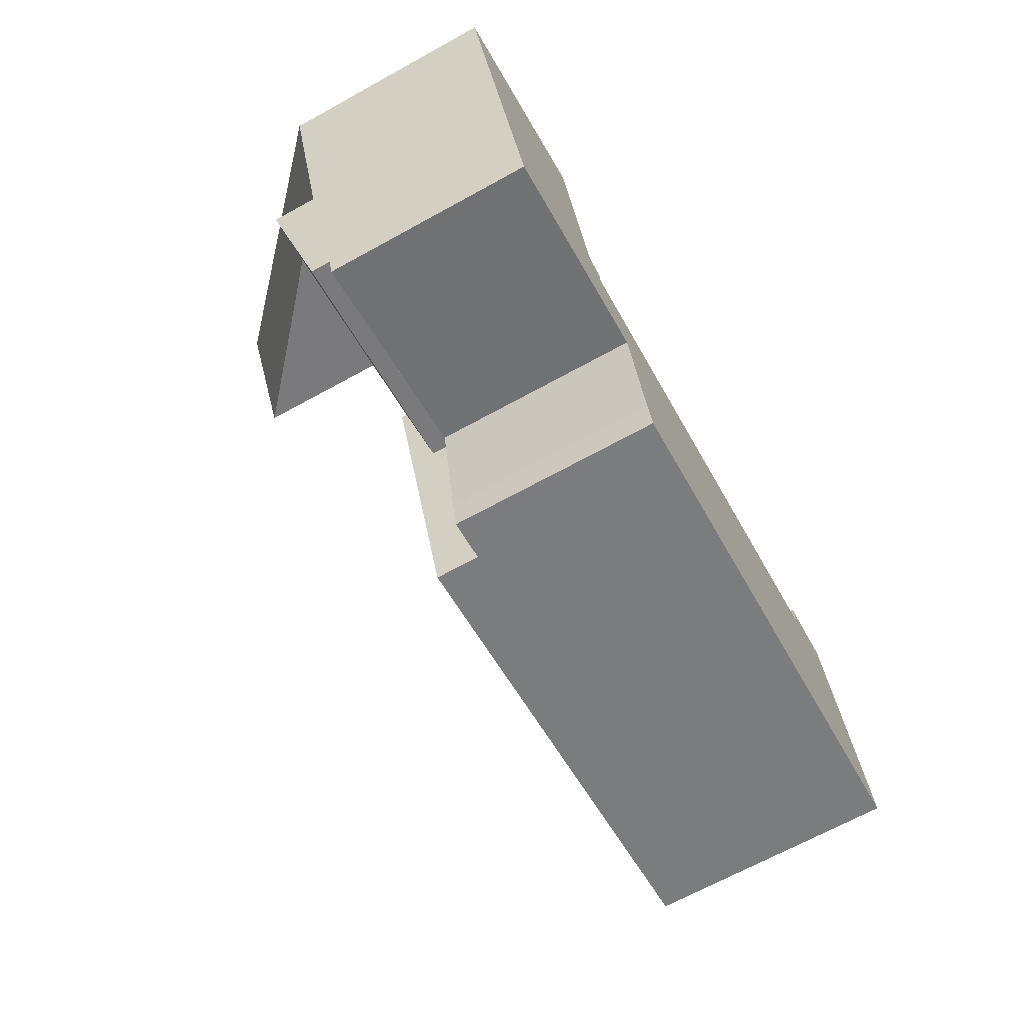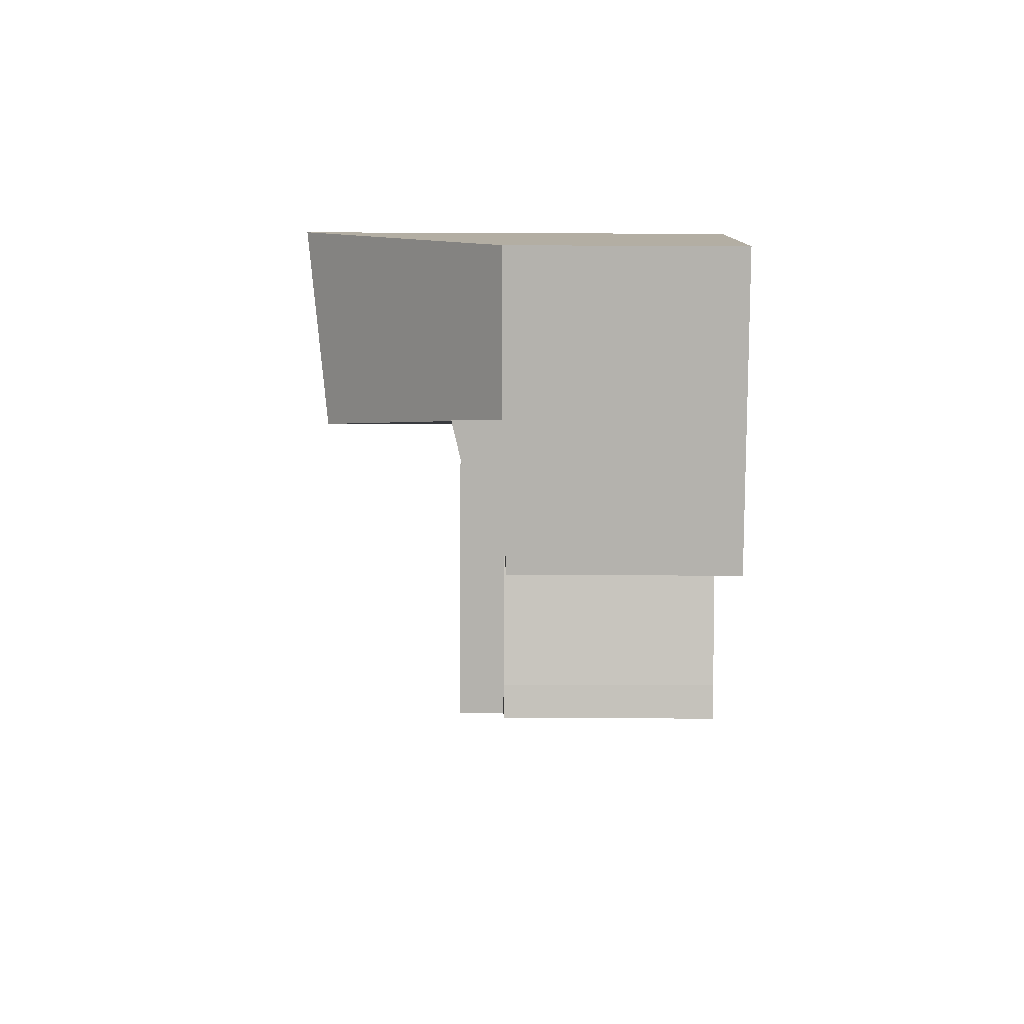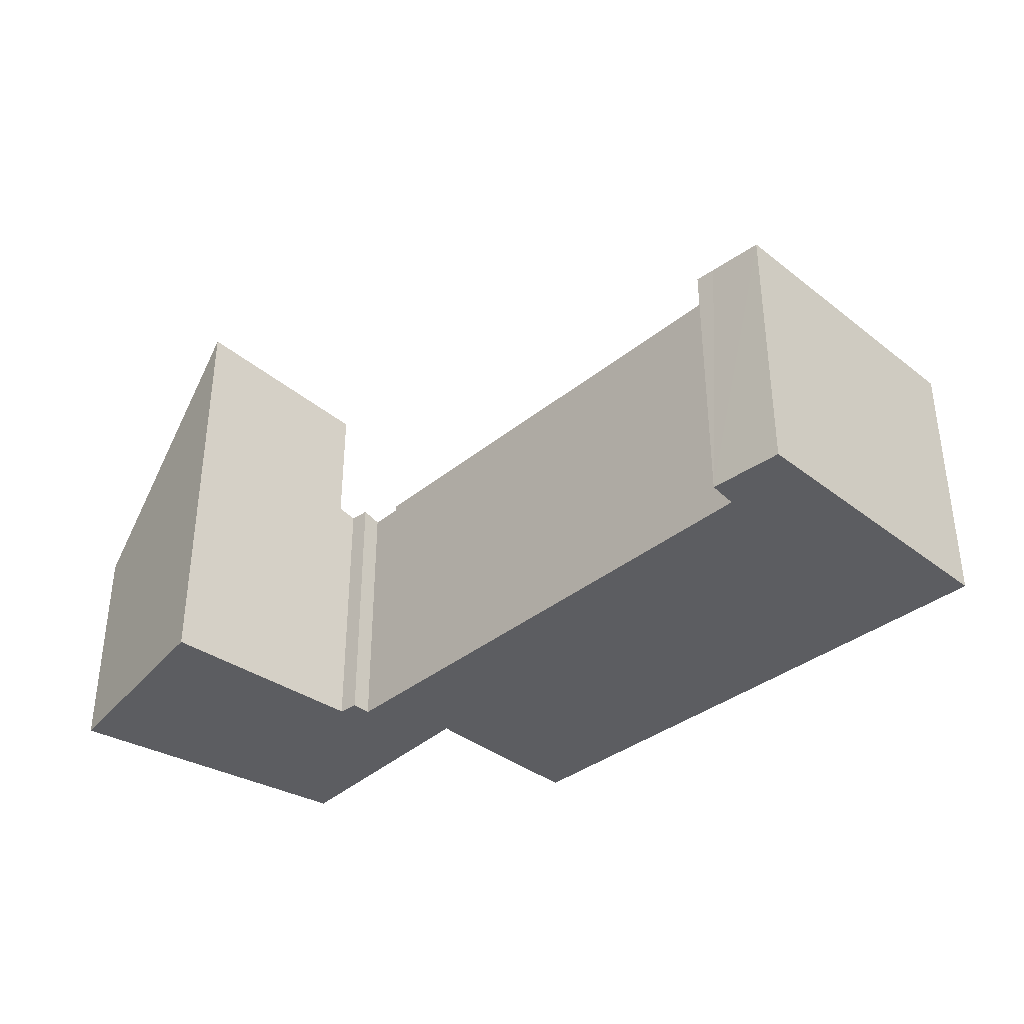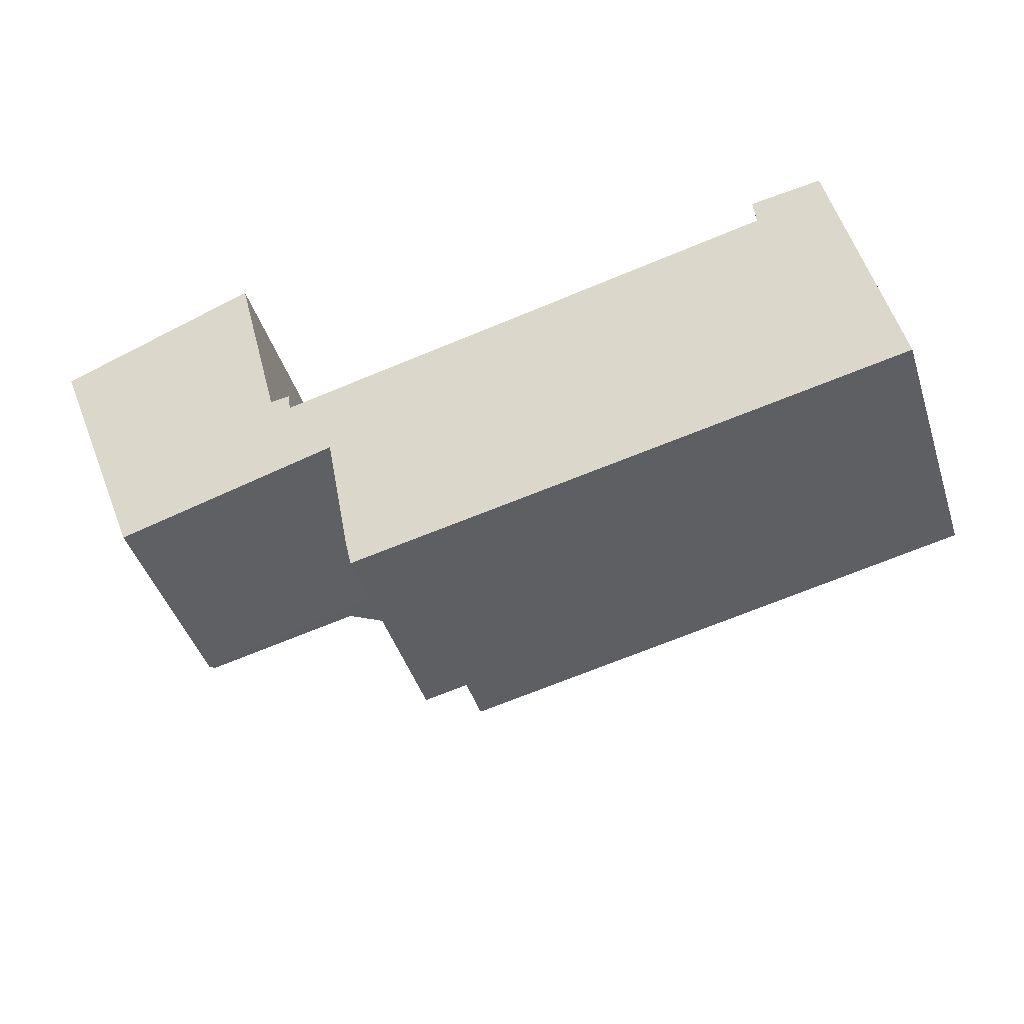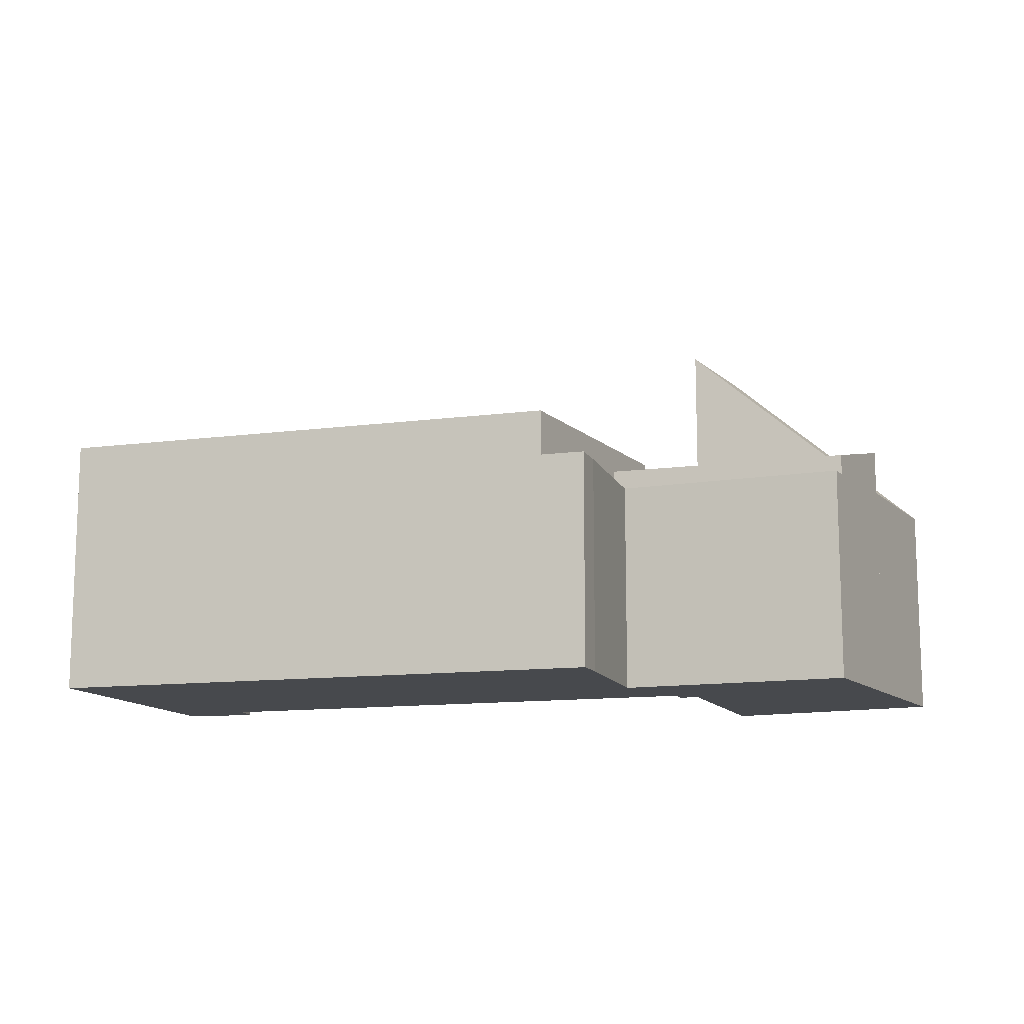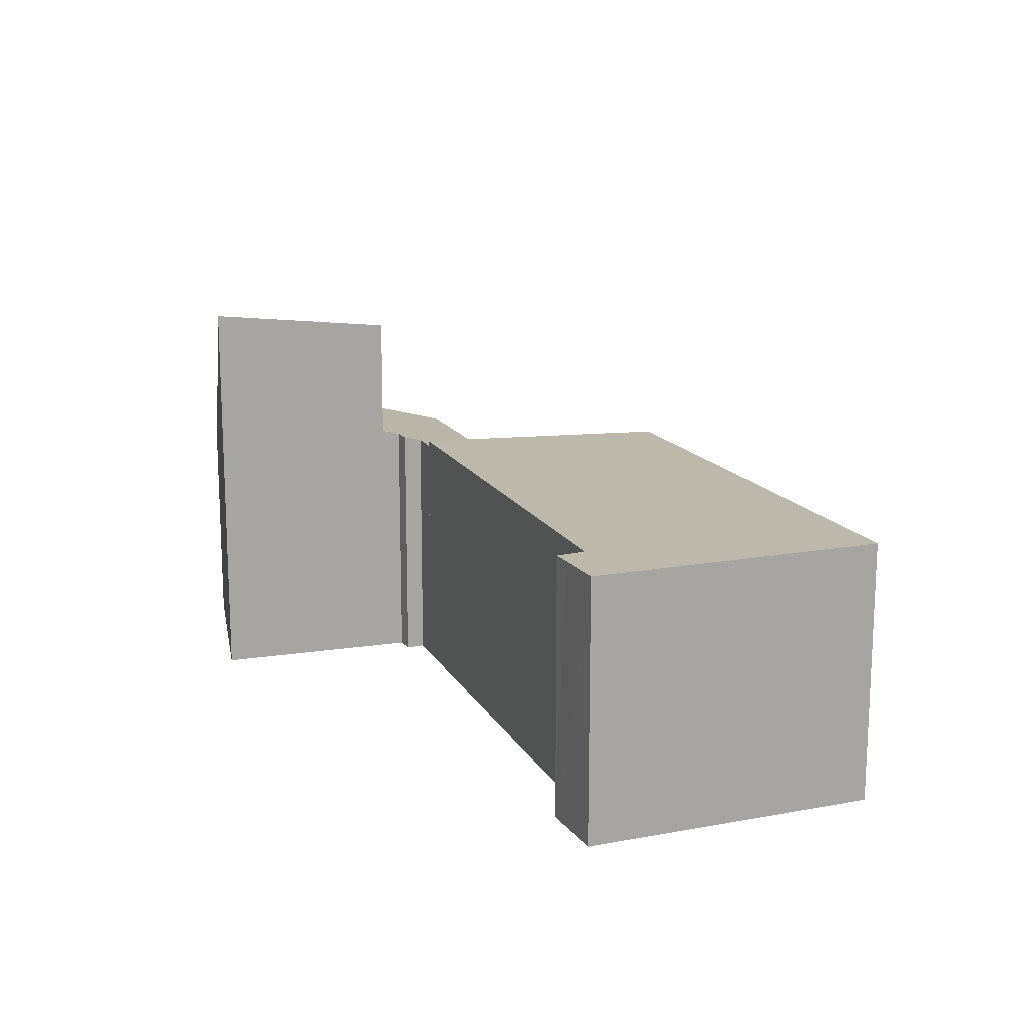
<metadata>
{"format":"obj","ext":"obj","renderer":"f3d","projection":"perspective","resolution":1024,"background":"white","views":[{"elev":-68.5,"azim":-61.2,"up":"+Z"},{"elev":-10.7,"azim":-90.7,"up":"+Z"},{"elev":-36.5,"azim":33.8,"up":"+Y"},{"elev":-44.7,"azim":17.8,"up":"+Z"},{"elev":-12.1,"azim":-174.1,"up":"+Y"},{"elev":14.9,"azim":57.7,"up":"+Y"}]}
</metadata>
<code>
v  0 4.373 2.678e-16
v  2.144 5.277 -2.658
v  1.116 4.373 -2.878
v  4.997 7.787 -2.046
v  4.073 8.189 1.613
v  4.073 -9.877e-17 1.613
v  0 0 0
v  4.997 1.253e-16 -2.046
v  1.116 1.762e-16 -2.878
v  2.144 1.628e-16 -2.658
v  16.07 5.195 0.197
v  15.73 5.195 -0.445
v  15.68 5.195 0.142
v  17.11 5.195 0.36
v  17.54 5.195 -1.852
v  6.776 5.195 -4.16
v  8.076 5.195 -7.509
v  18.22 5.195 -5.416
v  6.175 5.195 -2.609
v  6.175 1.598e-16 -2.609
v  15.73 2.725e-17 -0.445
v  15.68 -8.695e-18 0.142
v  17.11 -2.204e-17 0.36
v  16.07 -1.206e-17 0.197
v  6.776 2.547e-16 -4.16
v  8.076 4.598e-16 -7.509
v  18.22 3.316e-16 -5.416
v  17.54 1.134e-16 -1.852
v  2.01 4.692 -5.182
v  1.116 5.277 -2.878
v  6.776 4.692 -4.16
v  5.091 5.185 -2.417
v  4.997 5.277 -2.046
v  5.547 5.084 -2.751
v  5.484 5.177 -2.366
v  6.175 5.086 -2.609
v  5.091 1.48e-16 -2.417
v  5.484 1.449e-16 -2.366
v  5.547 1.685e-16 -2.751
v  2.01 3.173e-16 -5.182
v  6.776 4.286 -4.16
v  2.14 4.286 -5.518
v  2.01 4.286 -5.182
v  6.551 4.286 -4.276
v  7.061 4.286 -7.015
v  8.076 4.286 -7.509
v  7.209 4.286 -7.688
v  7.209 4.708e-16 -7.688
v  6.551 2.618e-16 -4.276
v  2.14 3.379e-16 -5.518
v  7.061 4.295e-16 -7.015
g defaultobject
f 1 2 3
f 2 1 4
f 4 1 5
f 1 6 5
f 6 1 7
f 6 4 5
f 4 6 8
f 8 2 4
f 2 8 3
f 3 8 9
f 9 8 10
f 9 1 3
f 1 9 7
f 9 6 7
f 6 9 8
f 8 9 10
f 11 12 13
f 12 11 14
f 12 14 15
f 12 15 16
f 16 15 17
f 17 15 18
f 16 19 12
f 20 12 19
f 12 20 21
f 22 11 13
f 11 22 14
f 14 22 23
f 23 22 24
f 21 13 12
f 13 21 22
f 16 20 19
f 20 16 17
f 20 17 25
f 25 17 26
f 23 15 14
f 15 23 18
f 18 23 27
f 27 23 28
f 27 17 18
f 17 27 26
f 24 28 23
f 28 24 22
f 28 22 27
f 27 22 21
f 27 21 20
f 27 20 26
f 26 20 25
f 2 29 30
f 29 2 31
f 31 2 32
f 32 2 33
f 31 32 34
f 34 32 35
f 31 34 36
f 8 32 33
f 32 8 37
f 38 34 35
f 34 38 39
f 20 31 36
f 31 20 25
f 37 35 32
f 35 37 38
f 34 20 36
f 20 34 39
f 2 8 33
f 8 2 30
f 8 30 10
f 10 30 9
f 25 29 31
f 29 25 40
f 29 9 30
f 9 29 40
f 20 40 25
f 40 20 39
f 40 39 38
f 40 38 37
f 40 37 8
f 40 8 10
f 40 10 9
f 41 42 43
f 42 41 44
f 45 46 47
f 46 45 44
f 46 44 41
f 40 41 43
f 41 40 25
f 25 46 41
f 46 25 26
f 26 47 46
f 47 26 48
f 49 42 44
f 42 49 50
f 48 45 47
f 45 48 51
f 51 44 45
f 44 51 49
f 50 43 42
f 43 50 40
f 40 49 25
f 49 40 50
f 25 48 26
f 48 25 49
f 48 49 51

</code>
